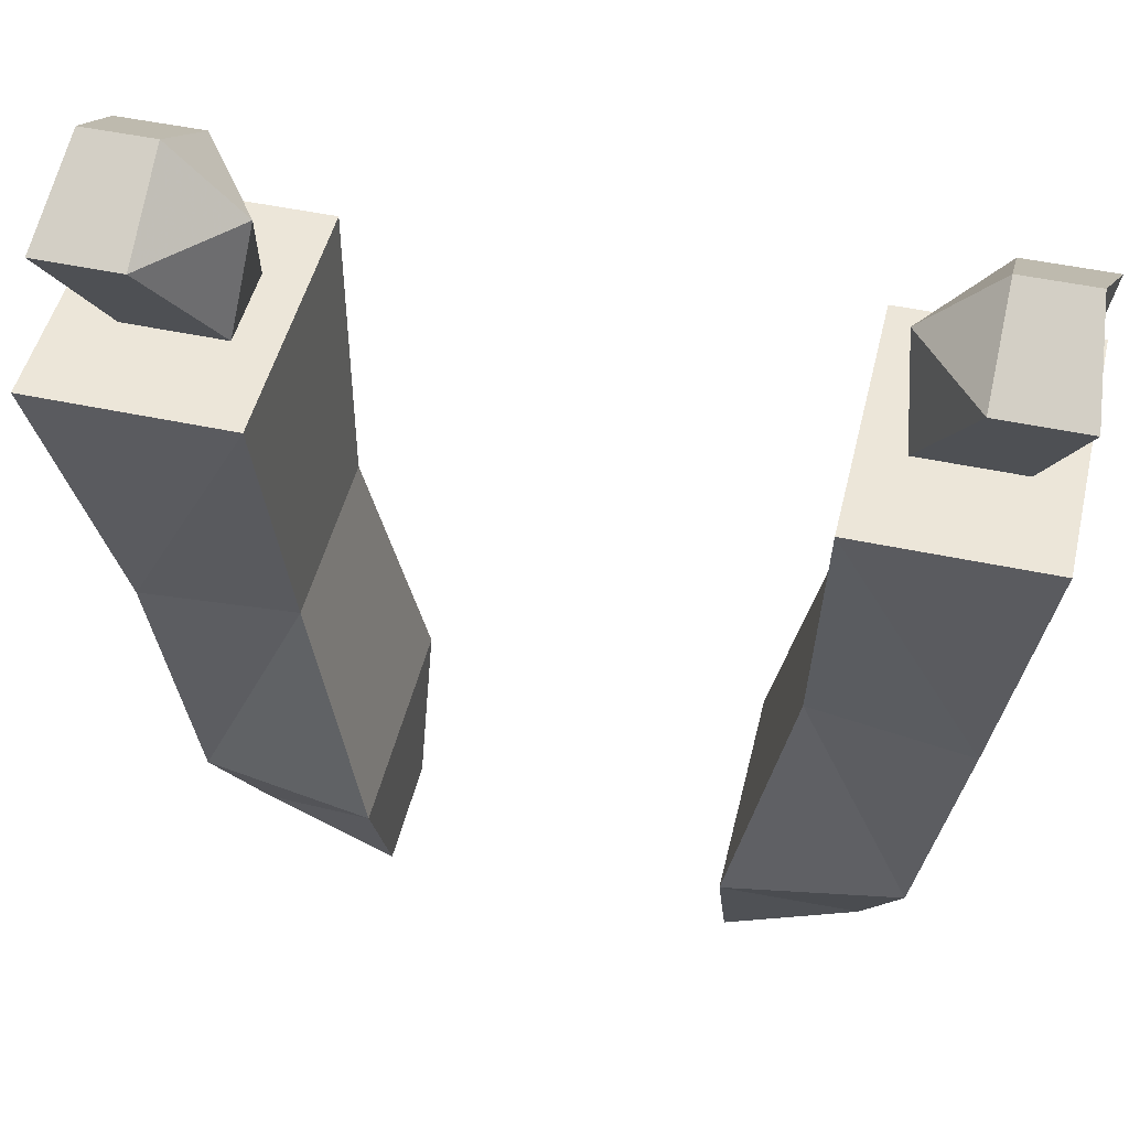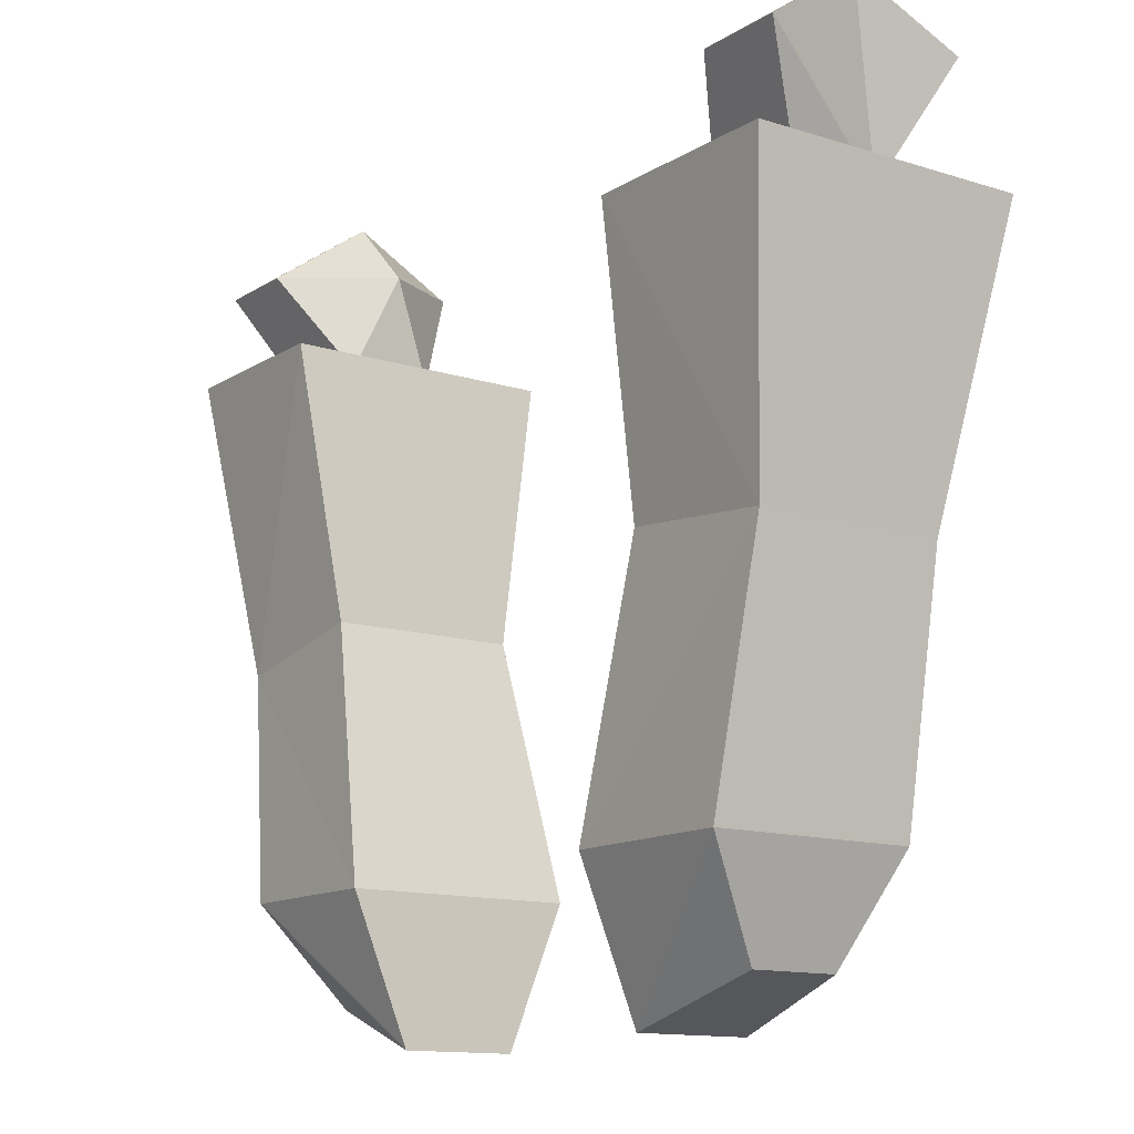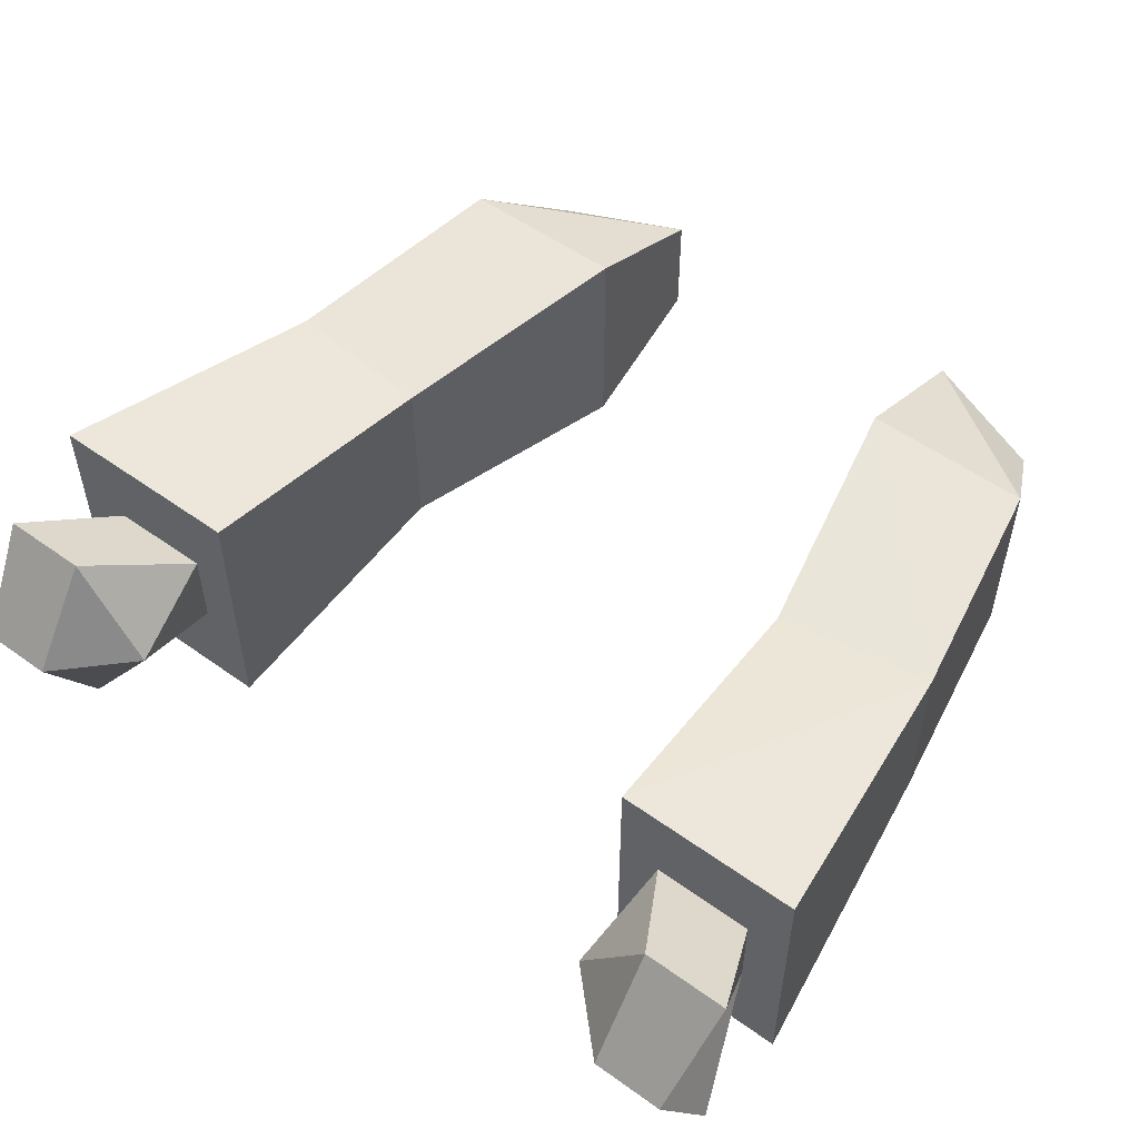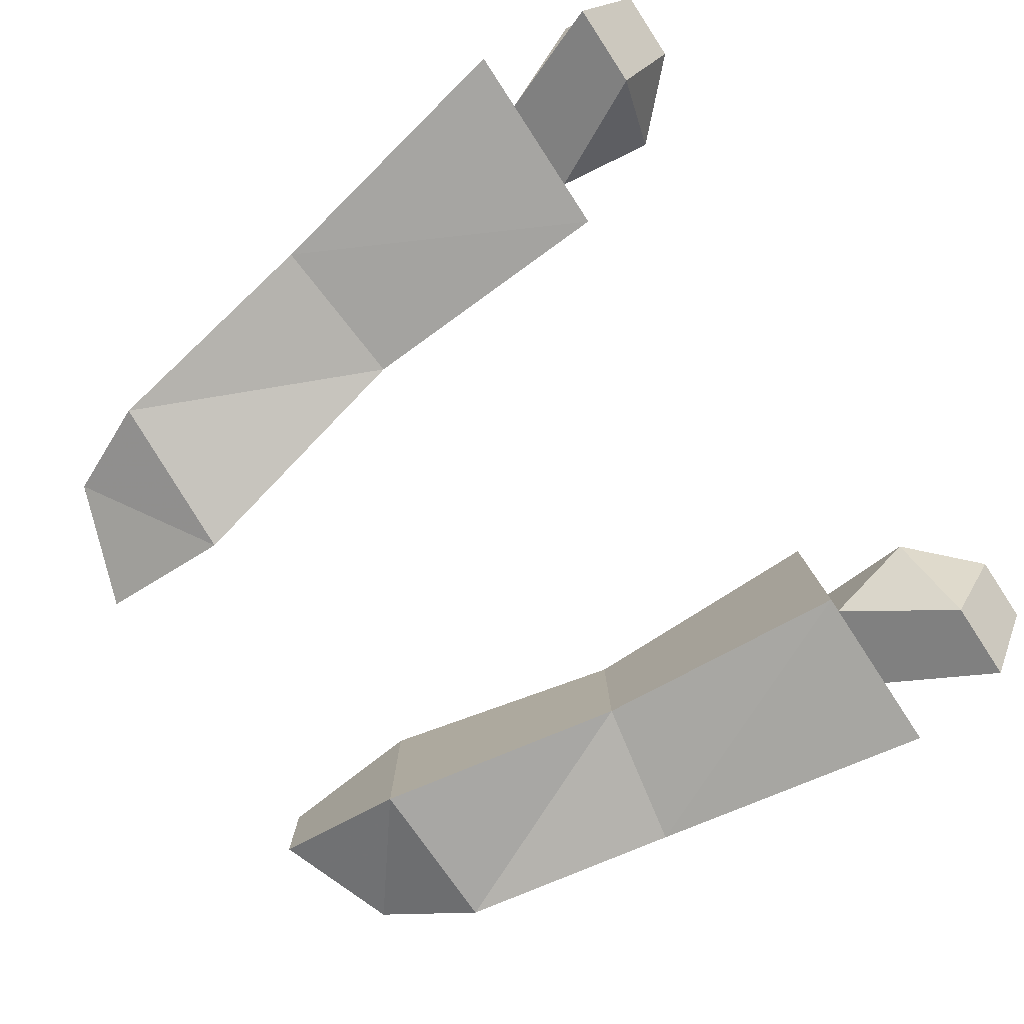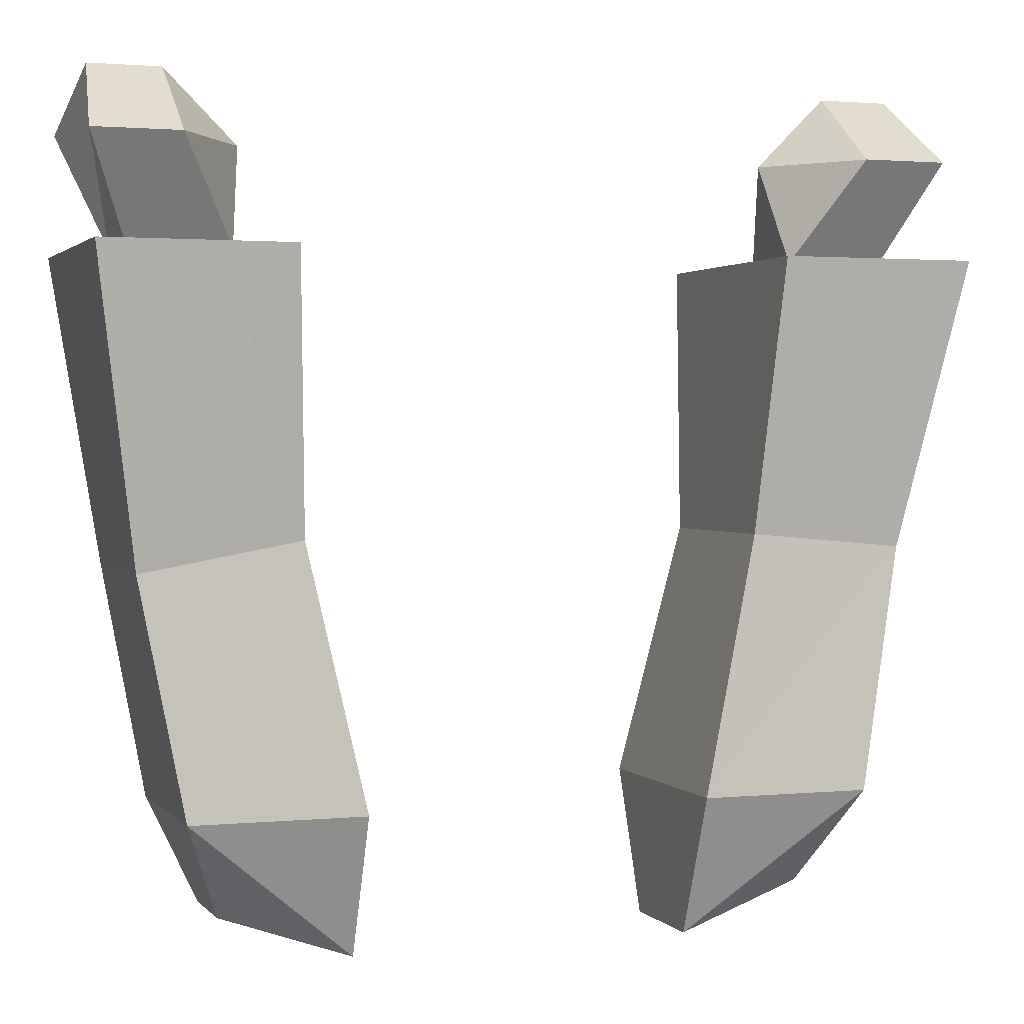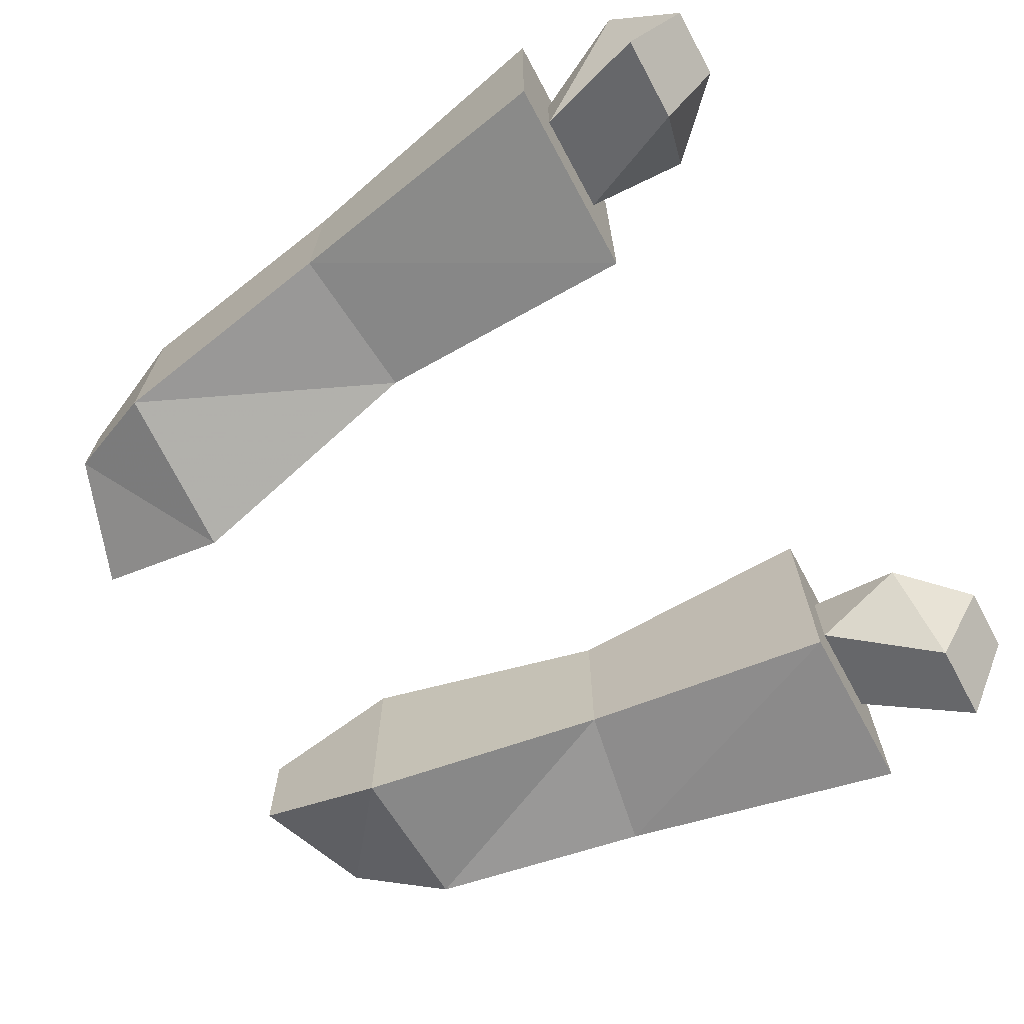
<metadata>
{"format":"obj","ext":"obj","renderer":"f3d","projection":"perspective","resolution":1024,"background":"white","views":[{"elev":48.8,"azim":-166.6,"up":"+Y"},{"elev":-13.1,"azim":54.1,"up":"+Y"},{"elev":53.8,"azim":-142.6,"up":"+Z"},{"elev":-79.9,"azim":123.2,"up":"+Z"},{"elev":1.7,"azim":-19.4,"up":"+Y"},{"elev":-68.7,"azim":118.5,"up":"+Z"}]}
</metadata>
<code>
v 0.2109 -0.5781 -0.03125
v 0.2344 -0.5156 -0.0625
v 0.2266 -0.4844 -0.007812
v 0.2344 -0.5234 0.04688
v 0.2109 -0.5781 0.01562
v 0.2422 -0.5781 0.0625
v 0.2422 -0.5781 -0.08594
v 0.1562 -0.5781 -0.03125
v 0.1875 -0.5156 -0.0625
v 0.1875 -0.4844 -0.007812
v 0.1875 -0.5234 0.04688
v 0.1562 -0.5781 0.01562
v 0.1328 -0.5781 0.0625
v 0.2109 -0.7344 0.03906
v 0.2109 -0.7344 -0.0625
v 0.1328 -0.5781 -0.08594
v 0.1484 -0.5234 -0.007812
v -0.2266 -0.4844 -0.007812
v -0.2344 -0.5156 -0.0625
v -0.2109 -0.5781 -0.03125
v -0.2344 -0.5234 0.04688
v -0.1875 -0.4844 -0.007812
v -0.1875 -0.5156 -0.0625
v -0.1562 -0.5781 -0.03125
v -0.1328 -0.5781 -0.08594
v -0.2344 -0.5781 -0.08594
v -0.2109 -0.5781 0.01562
v -0.1875 -0.5234 0.04688
v -0.1484 -0.5234 -0.007812
v -0.1562 -0.5781 0.01562
v -0.1328 -0.5781 0.0625
v -0.125 -0.7266 -0.0625
v -0.2109 -0.7422 -0.0625
v -0.2109 -0.7422 0.03906
v -0.2344 -0.5781 0.0625
v 0.125 -0.7266 0.03906
v 0.09375 -0.8672 0.04688
v 0.1875 -0.8672 0.04688
v 0.1875 -0.8672 -0.0625
v 0.125 -0.7266 -0.0625
v 0.09375 -0.8672 -0.07812
v 0.09375 -0.8672 0.01562
v 0.09375 -0.9453 0.01562
v 0.1641 -0.9219 0.007812
v 0.1641 -0.9219 -0.03906
v 0.09375 -0.9453 -0.04688
v -0.09375 -0.9453 -0.04688
v -0.09375 -0.9453 0.01562
v -0.1641 -0.9219 0.007812
v -0.1641 -0.9219 -0.03906
v -0.09375 -0.8672 -0.07812
v -0.09375 -0.8672 0.01562
v -0.09375 -0.8672 0.04688
v -0.1875 -0.8672 0.04688
v -0.1875 -0.8672 -0.0625
v -0.125 -0.7266 0.03906
f 1 2 3
f 1 3 4
f 1 4 5
f 1 8 9
f 1 9 2
f 2 9 10
f 2 10 3
f 3 10 11
f 3 11 4
f 4 11 5
f 5 11 12
f 8 12 17
f 8 17 9
f 9 17 10
f 10 17 11
f 11 17 12
f 18 19 20
f 18 20 21
f 18 21 22
f 18 22 23
f 18 23 19
f 19 23 20
f 20 23 24
f 20 27 21
f 21 27 28
f 21 28 22
f 22 28 29
f 22 29 23
f 23 29 24
f 24 29 30
f 27 30 28
f 28 30 29
f 1 5 6
f 1 6 7
f 1 7 8
f 5 12 13
f 5 13 6
f 6 13 14
f 6 14 7
f 7 14 15
f 7 15 16
f 7 16 8
f 8 16 12
f 20 24 25
f 20 25 26
f 20 26 27
f 24 30 31
f 24 31 25
f 25 31 32
f 25 32 33
f 25 33 26
f 26 33 34
f 26 34 35
f 26 35 27
f 27 35 30
f 14 13 36
f 15 40 16
f 16 40 13
f 16 13 12
f 40 36 13
f 31 35 34
f 31 34 56
f 31 56 32
f 35 31 30
f 14 36 37
f 14 37 38
f 14 38 15
f 15 38 39
f 15 39 40
f 36 40 41
f 36 41 42
f 36 42 37
f 37 42 43
f 37 43 38
f 38 43 44
f 38 44 39
f 39 44 45
f 39 45 41
f 39 41 40
f 44 43 46
f 44 46 45
f 45 46 41
f 41 46 43
f 41 43 42
f 47 48 49
f 47 49 50
f 47 50 51
f 47 51 48
f 48 51 52
f 48 52 53
f 48 53 54
f 48 54 49
f 49 54 55
f 49 55 50
f 50 55 51
f 51 55 32
f 51 32 56
f 51 56 52
f 52 56 53
f 53 56 34
f 53 34 54
f 54 34 33
f 54 33 55
f 55 33 32

</code>
